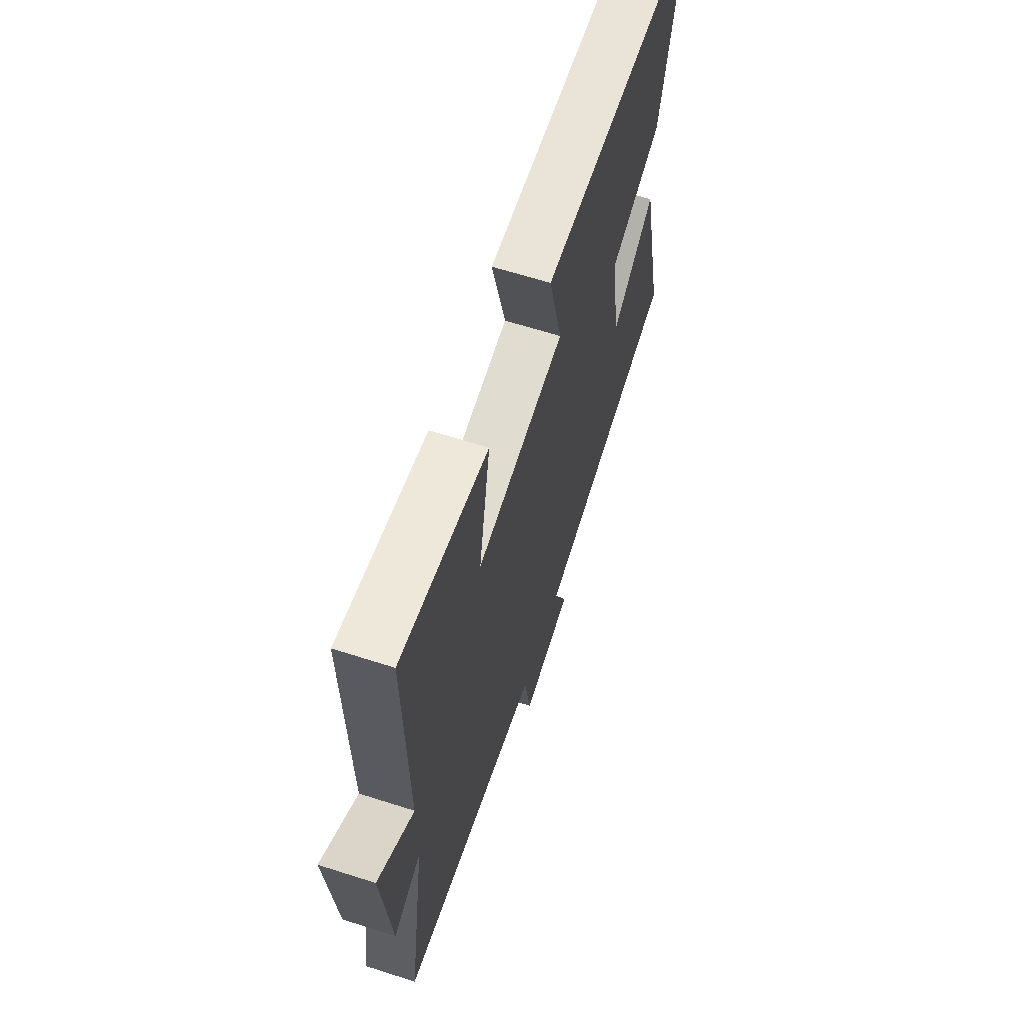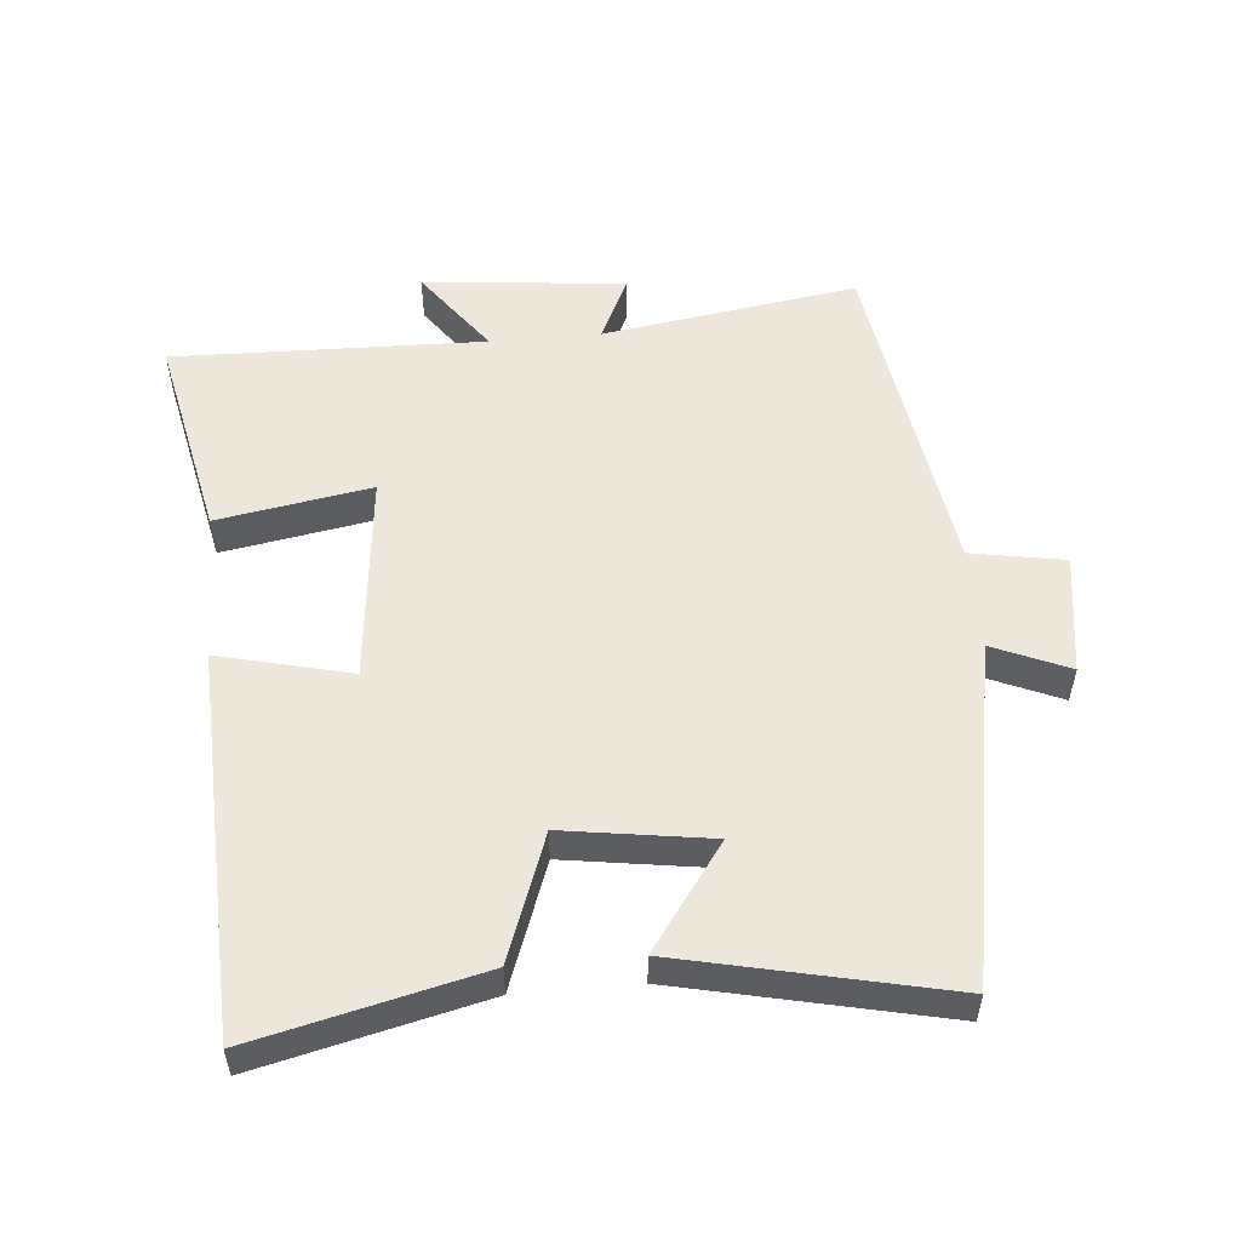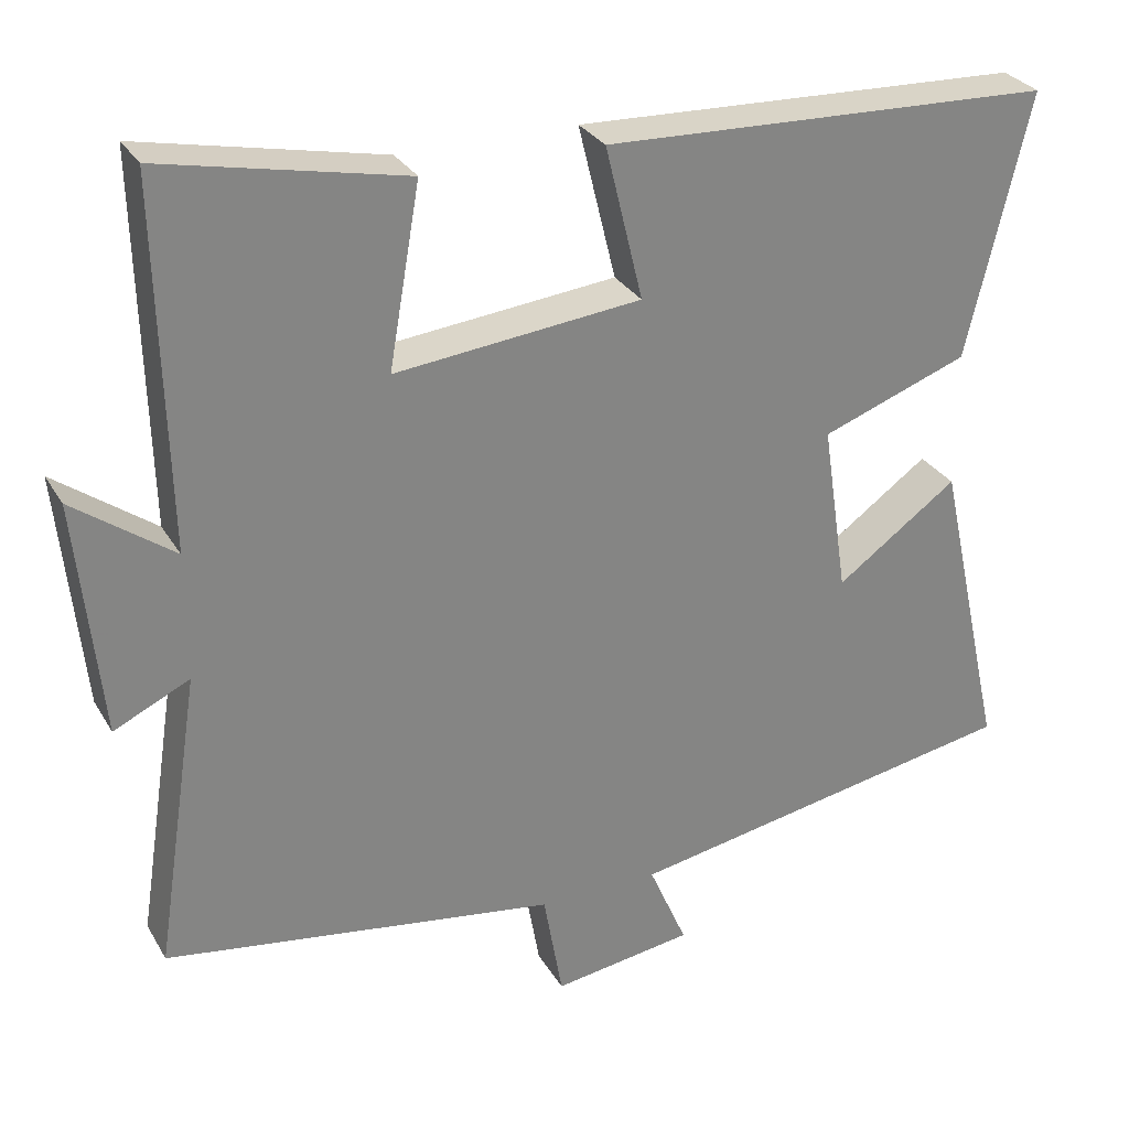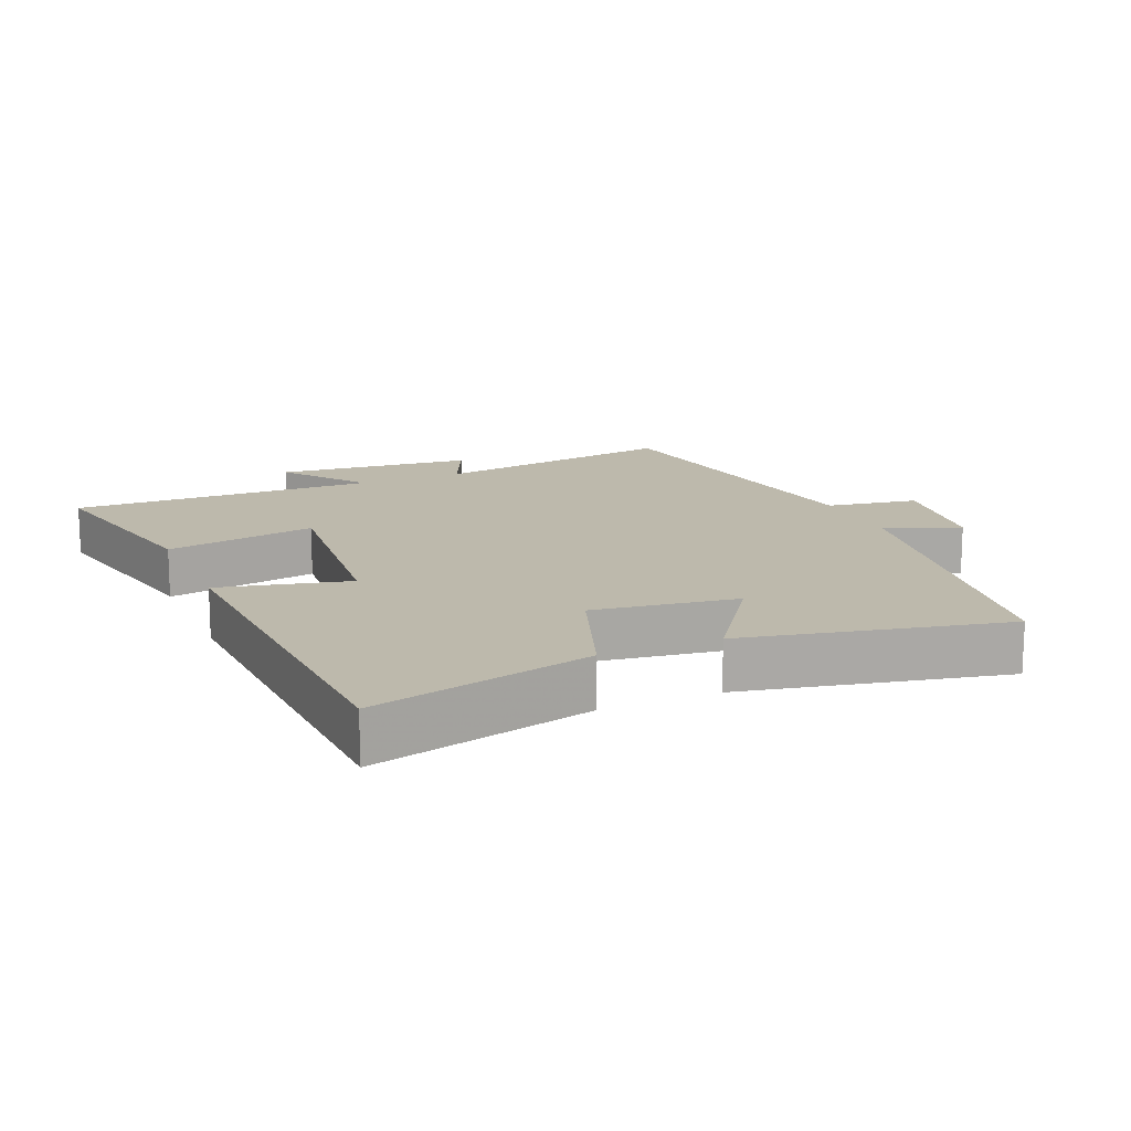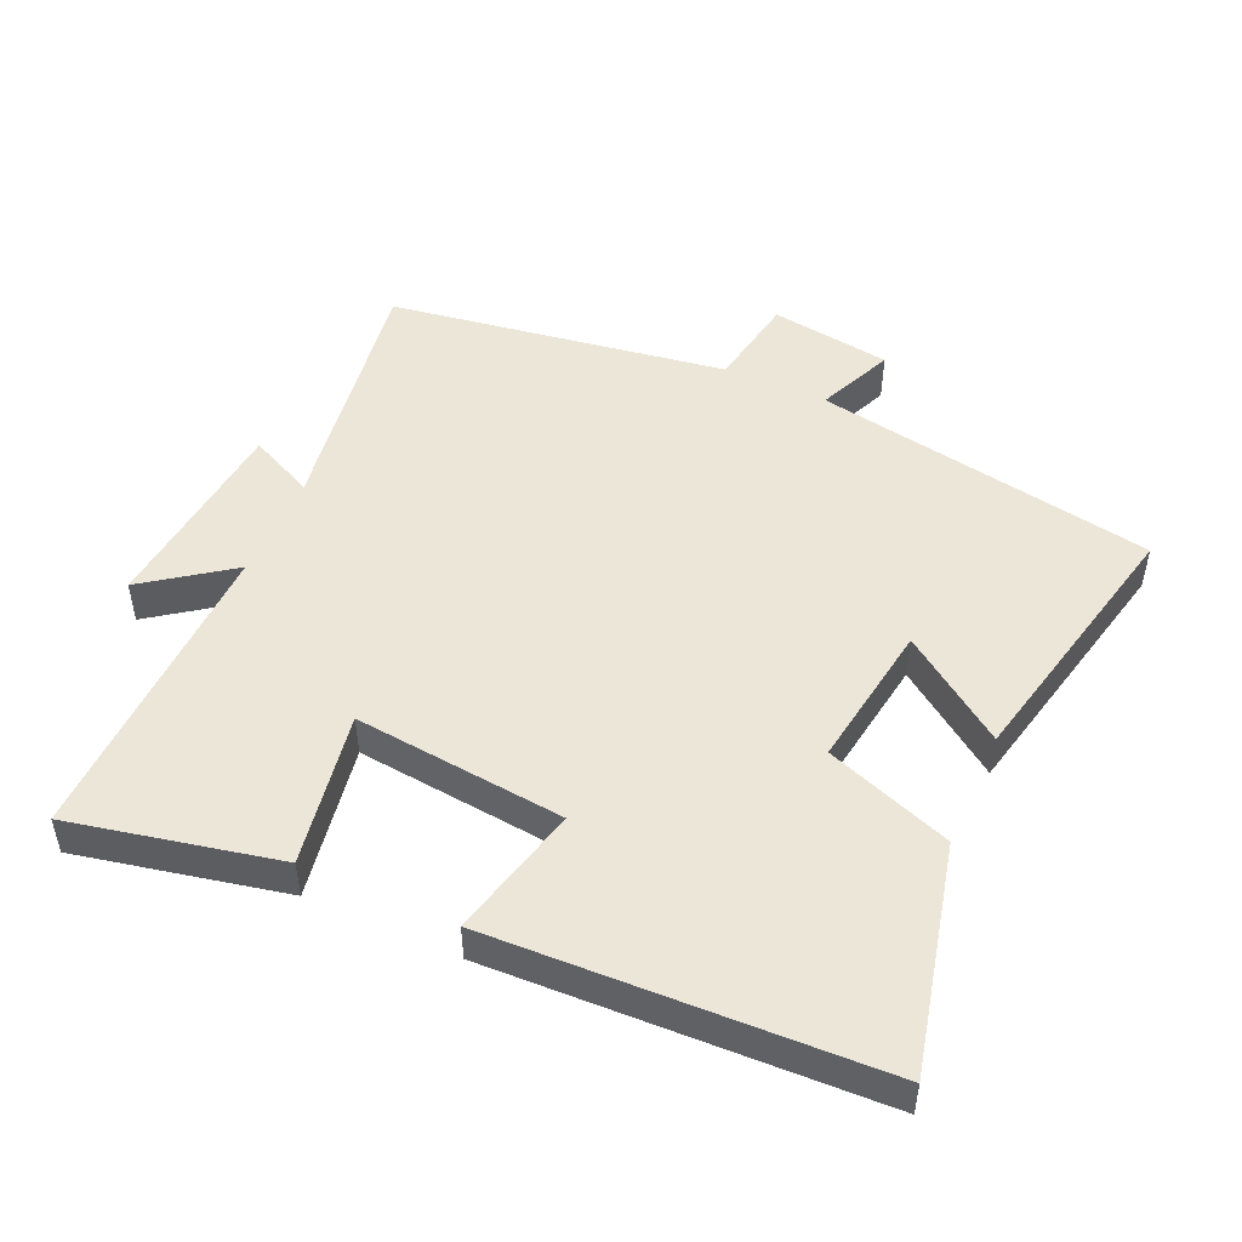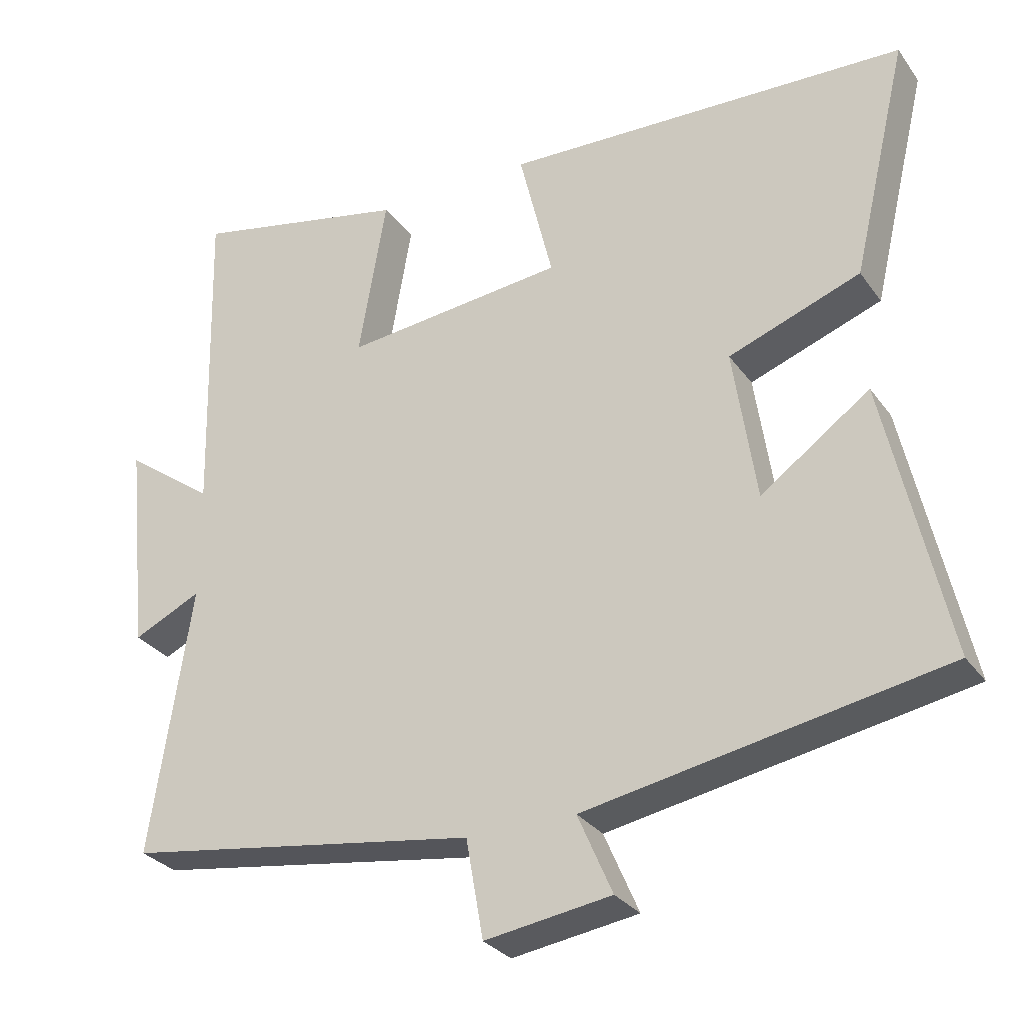
<metadata>
{"format":"obj","ext":"obj","renderer":"f3d","projection":"perspective","resolution":1024,"background":"white","views":[{"elev":63.4,"azim":-72.0,"up":"+Z"},{"elev":53.7,"azim":84.9,"up":"+Y"},{"elev":29.2,"azim":-25.1,"up":"+Z"},{"elev":15.0,"azim":66.4,"up":"+Y"},{"elev":49.4,"azim":24.1,"up":"+Y"},{"elev":-29.6,"azim":28.9,"up":"+Z"}]}
</metadata>
<code>
v -0.557 0.07 -0.425
v -0.5 0.07 -0.052
v -0.595 0.07 -0.097
v -0.625 0.07 0.199
v -0.5 0.07 0.108
v -0.511 0.07 0.564
v -0.208 0.07 0.5
v -0.247 0.07 0.275
v 0.061 0.07 0.307
v 0.014 0.07 0.5
v 0.578 0.07 0.478
v 0.5 0.07 0.149
v 0.316 0.07 0.082
v 0.348 0.07 -0.132
v 0.5 0.07 -0.023
v 0.586 0.07 -0.41
v 0.088 0.07 -0.5
v 0.136 0.07 -0.611
v -0.04 0.07 -0.637
v -0.064 0.07 -0.5
v -0.557 0 -0.425
v -0.5 0 -0.052
v -0.595 0 -0.097
v -0.625 0 0.199
v -0.5 0 0.108
v -0.511 0 0.564
v -0.208 0 0.5
v -0.247 0 0.275
v 0.061 0 0.307
v 0.014 0 0.5
v 0.578 0 0.478
v 0.5 0 0.149
v 0.316 0 0.082
v 0.348 0 -0.132
v 0.5 0 -0.023
v 0.586 0 -0.41
v 0.088 0 -0.5
v 0.136 0 -0.611
v -0.04 0 -0.637
v -0.064 0 -0.5
f 17 18 19 20
f 16 17 20
f 15 16 20
f 14 15 20
f 20 1 2
f 14 20 2
f 13 14 2
f 11 12 13
f 10 11 13
f 9 10 13
f 8 9 13 2
f 5 6 7 8
f 5 8 2 3
f 3 4 5
f 40 39 38 37
f 40 37 36
f 40 36 35
f 40 35 34
f 22 21 40
f 22 40 34
f 22 34 33
f 33 32 31
f 33 31 30
f 33 30 29
f 22 33 29 28
f 28 27 26 25
f 23 22 28 25
f 25 24 23
f 1 21 22 2
f 2 22 23 3
f 3 23 24 4
f 4 24 25 5
f 5 25 26 6
f 6 26 27 7
f 7 27 28 8
f 8 28 29 9
f 9 29 30 10
f 10 30 31 11
f 11 31 32 12
f 12 32 33 13
f 13 33 34 14
f 14 34 35 15
f 15 35 36 16
f 16 36 37 17
f 17 37 38 18
f 18 38 39 19
f 19 39 40 20
f 20 40 21 1

</code>
